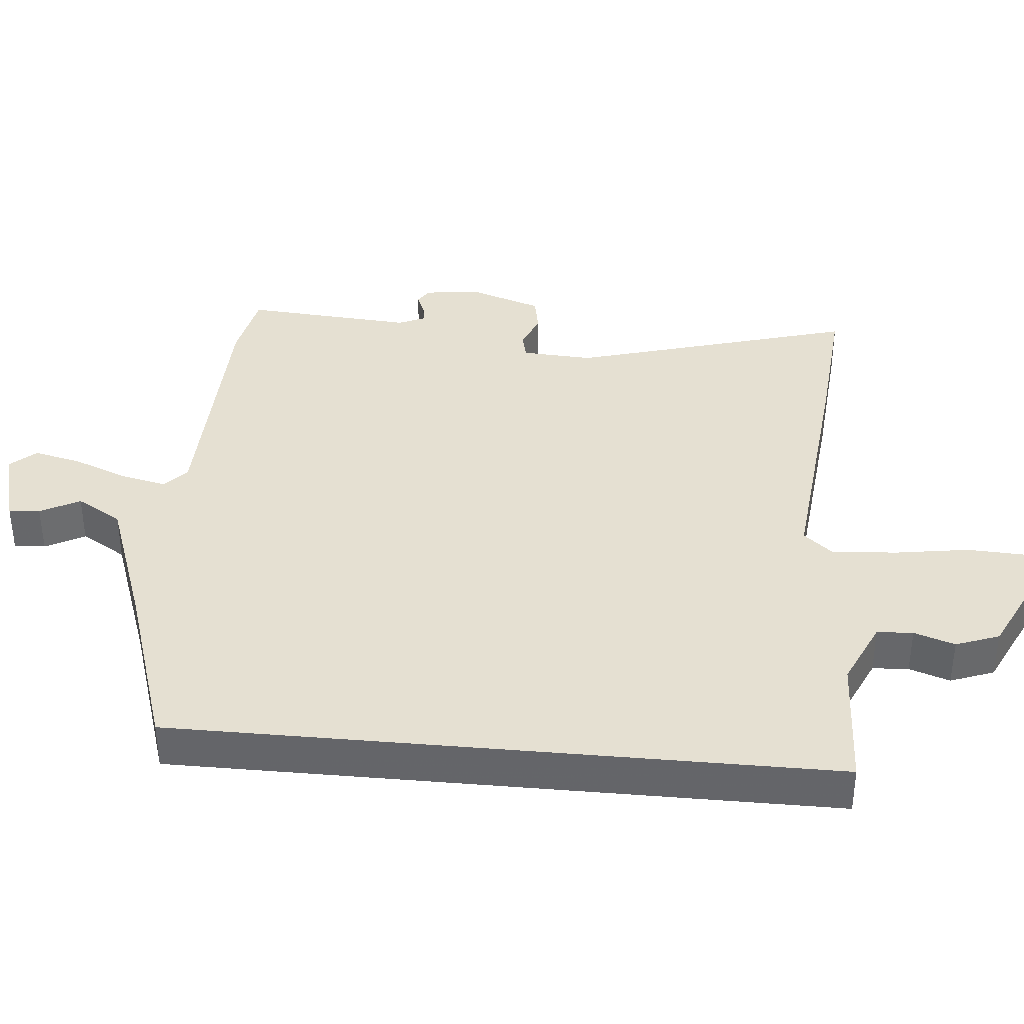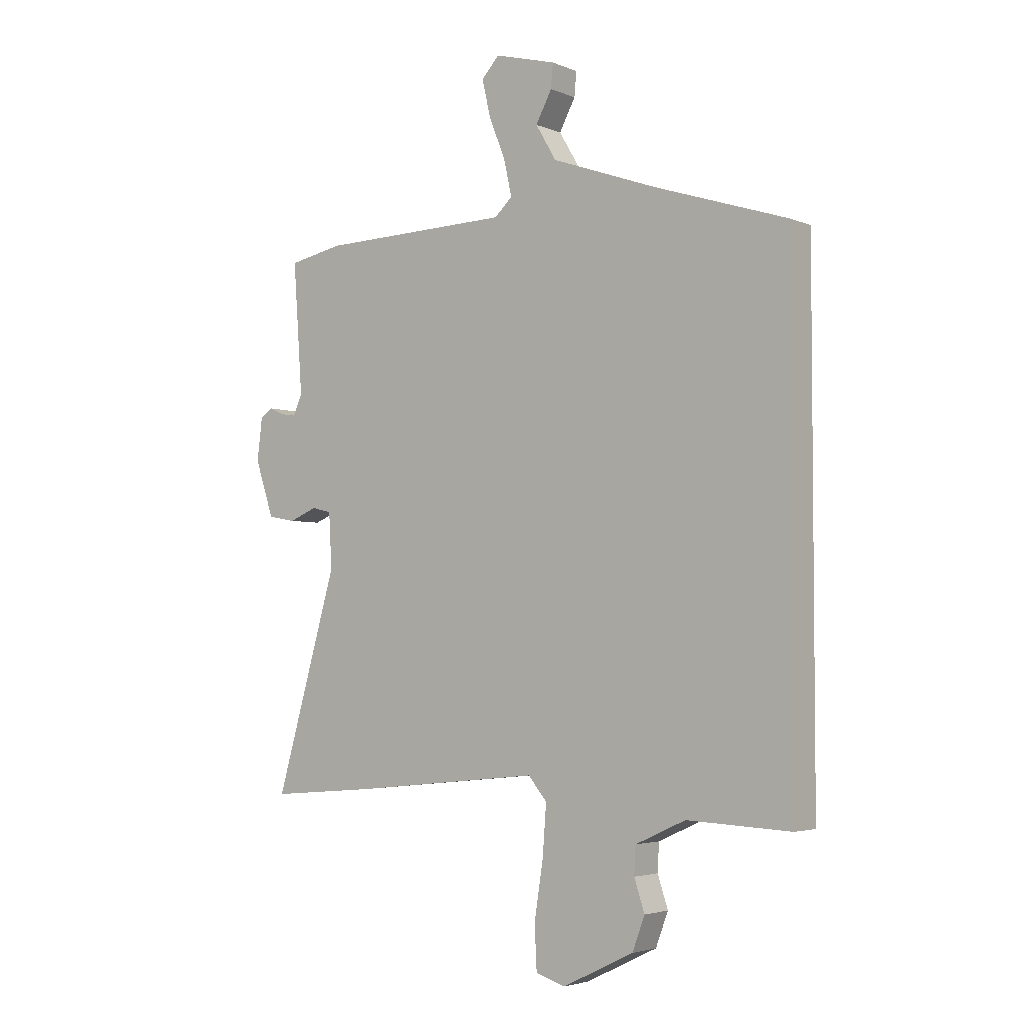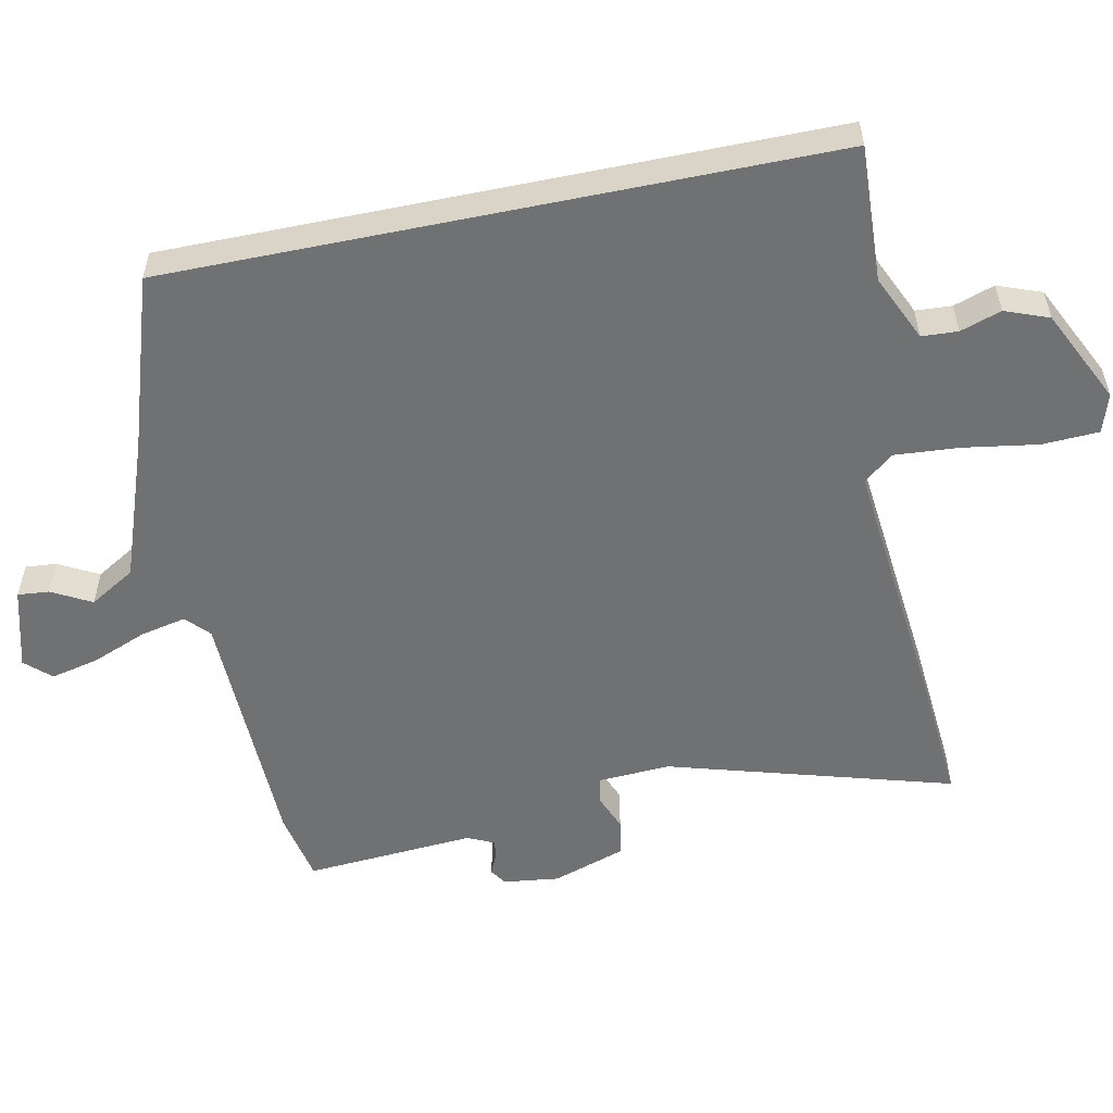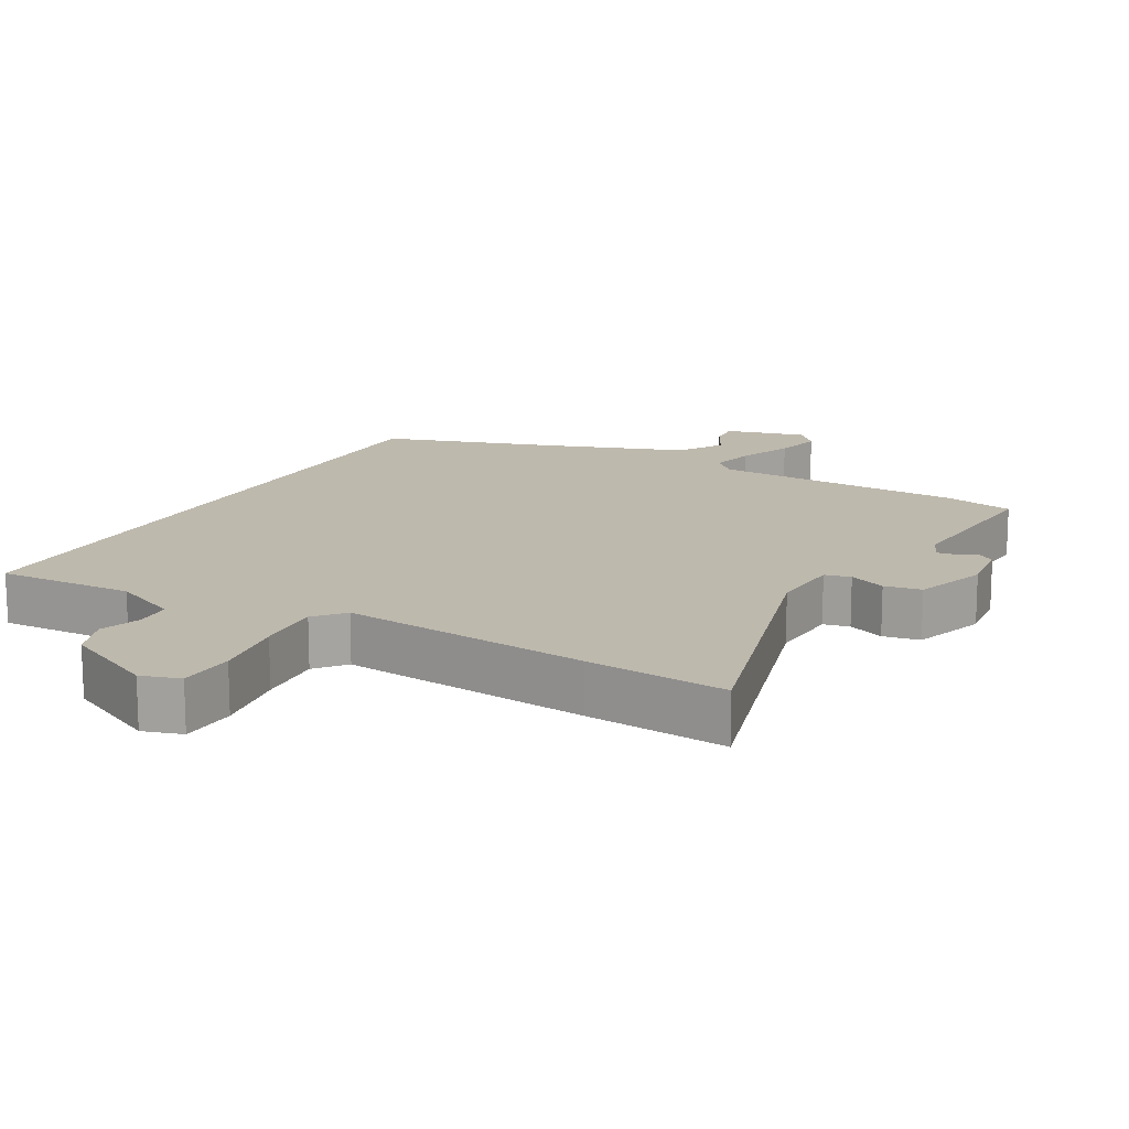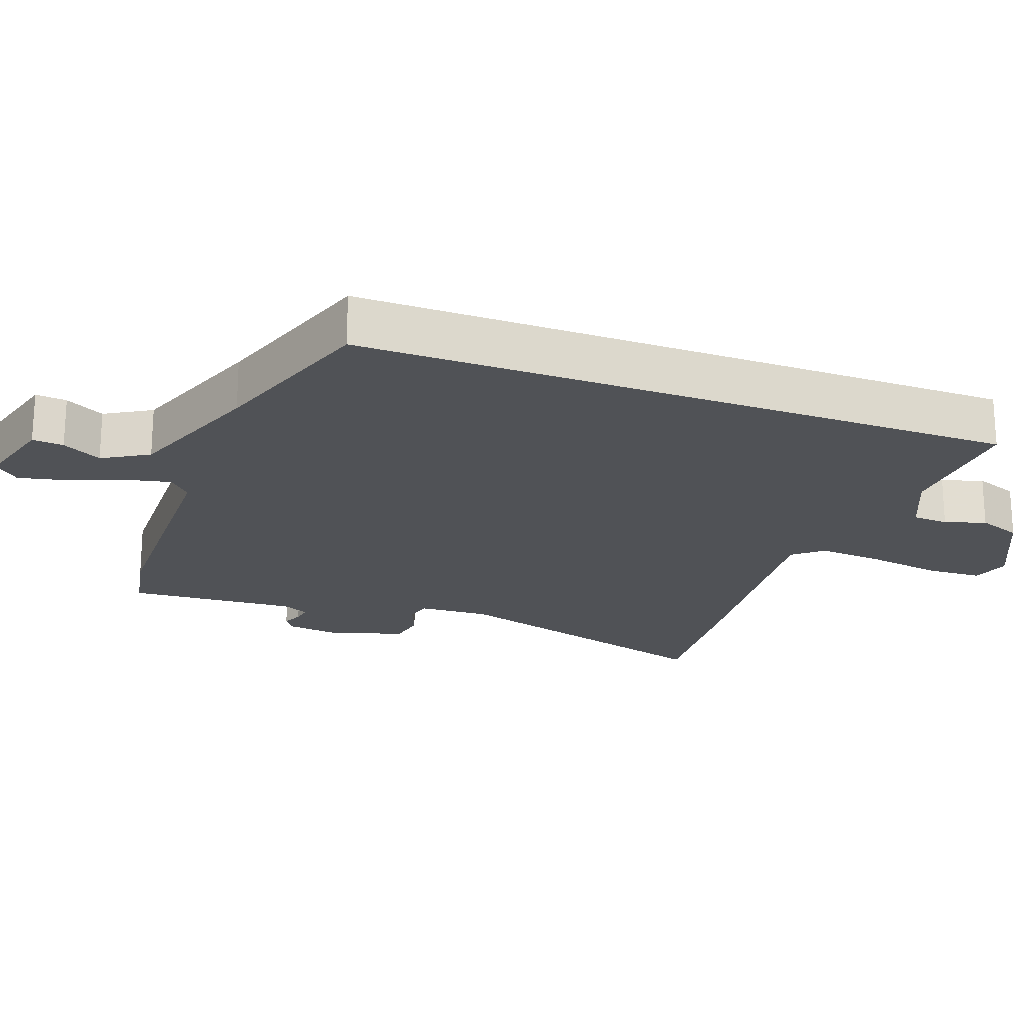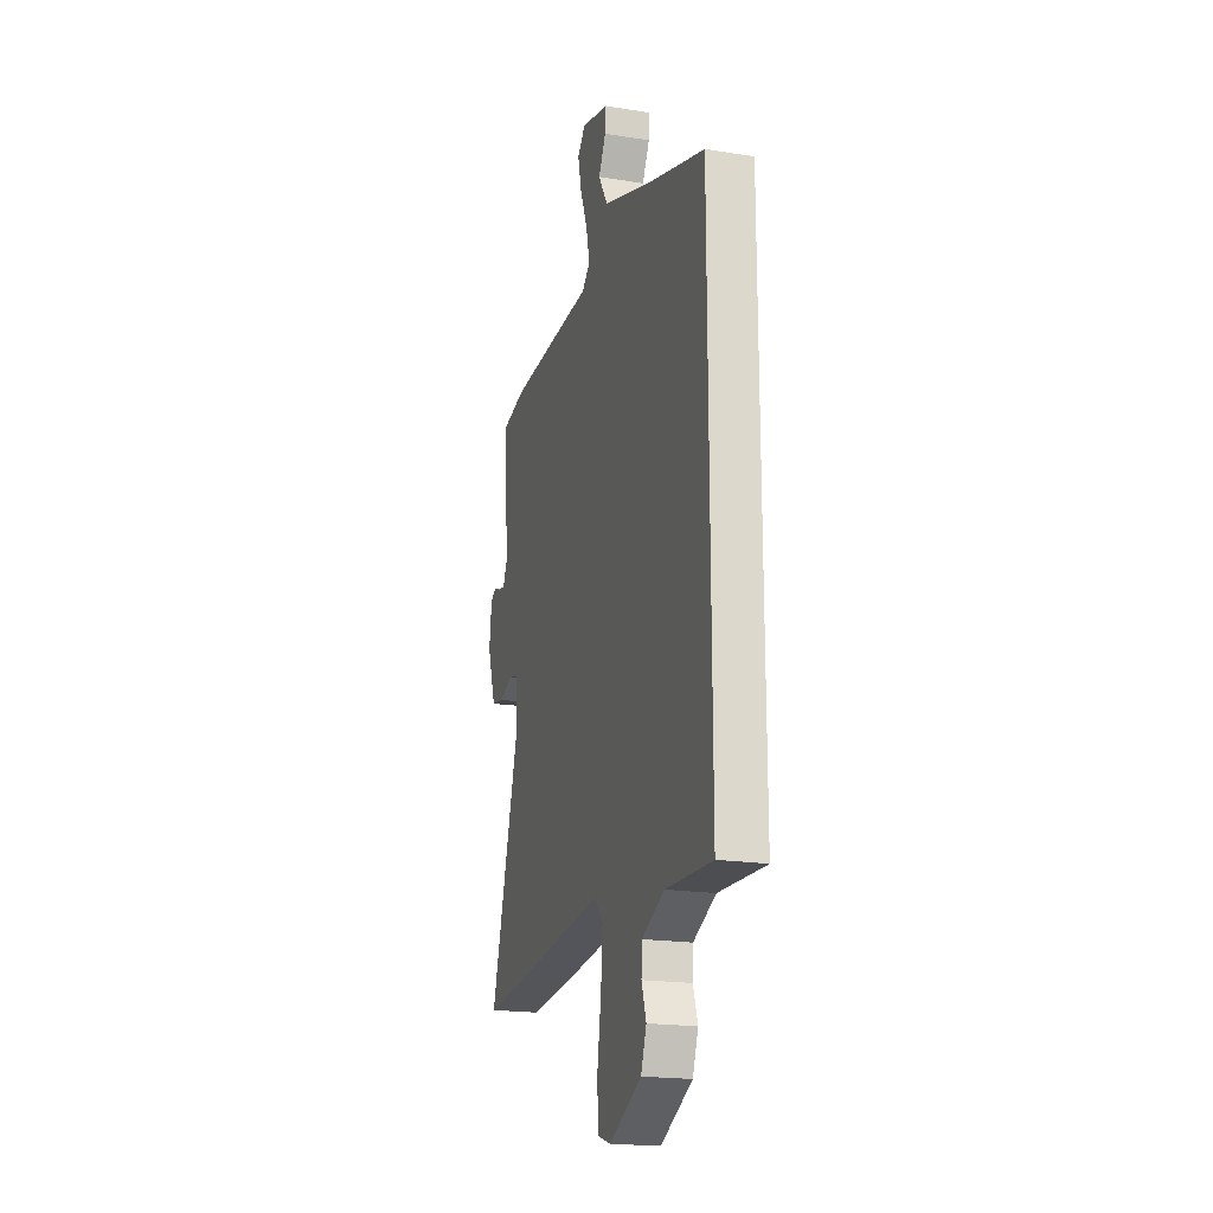
<metadata>
{"format":"obj","ext":"obj","renderer":"f3d","projection":"perspective","resolution":1024,"background":"white","views":[{"elev":37.7,"azim":95.3,"up":"+Y"},{"elev":-3.6,"azim":37.0,"up":"+Z"},{"elev":-55.1,"azim":101.6,"up":"+Y"},{"elev":15.2,"azim":-150.7,"up":"+Y"},{"elev":-21.1,"azim":69.6,"up":"+Y"},{"elev":-19.6,"azim":73.5,"up":"+Z"}]}
</metadata>
<code>
v -0.381 0.07 -0.49
v -0.587 0.07 -0.507
v -0.467 0.07 -0.091
v -0.473 0.07 0.014
v -0.511 0.07 0.023
v -0.565 0.07 0.001
v -0.619 0.07 0.011
v -0.655 0.07 0.118
v -0.645 0.07 0.2
v -0.621 0.07 0.216
v -0.591 0.07 0.203
v -0.563 0.07 0.198
v -0.545 0.07 0.238
v -0.563 0.07 0.487
v -0.458 0.07 0.508
v -0.087 0.07 0.517
v -0.053 0.07 0.549
v -0.068 0.07 0.617
v -0.1 0.07 0.697
v -0.116 0.07 0.767
v -0.082 0.07 0.804
v 0.037 0.07 0.772
v 0.033 0.07 0.726
v 0.002 0.07 0.668
v 0.042 0.07 0.601
v 0.248 0.07 0.527
v 0.5 0.07 0.445
v 0.5 0.07 -0.523
v 0.3 0.07 -0.514
v 0.203 0.07 -0.558
v 0.2 0.07 -0.611
v 0.22 0.07 -0.671
v 0.196 0.07 -0.735
v 0.058 0.07 -0.802
v 0.001 0.07 -0.784
v -0.003 0.07 -0.701
v 0.014 0.07 -0.592
v 0.021 0.07 -0.496
v -0.015 0.07 -0.453
v -0.381 0 -0.49
v -0.587 0 -0.507
v -0.467 0 -0.091
v -0.473 0 0.014
v -0.511 0 0.023
v -0.565 0 0.001
v -0.619 0 0.011
v -0.655 0 0.118
v -0.645 0 0.2
v -0.621 0 0.216
v -0.591 0 0.203
v -0.563 0 0.198
v -0.545 0 0.238
v -0.563 0 0.487
v -0.458 0 0.508
v -0.087 0 0.517
v -0.053 0 0.549
v -0.068 0 0.617
v -0.1 0 0.697
v -0.116 0 0.767
v -0.082 0 0.804
v 0.037 0 0.772
v 0.033 0 0.726
v 0.002 0 0.668
v 0.042 0 0.601
v 0.248 0 0.527
v 0.5 0 0.445
v 0.5 0 -0.523
v 0.3 0 -0.514
v 0.203 0 -0.558
v 0.2 0 -0.611
v 0.22 0 -0.671
v 0.196 0 -0.735
v 0.058 0 -0.802
v 0.001 0 -0.784
v -0.003 0 -0.701
v 0.014 0 -0.592
v 0.021 0 -0.496
v -0.015 0 -0.453
f 35 36 37
f 34 35 37
f 33 34 37
f 32 33 37
f 31 32 37
f 30 31 37 38
f 29 30 38 39
f 28 29 39
f 27 28 39
f 26 27 39
f 22 23 24
f 21 22 24
f 20 21 24
f 19 20 24
f 18 19 24
f 17 18 24 25
f 1 2 3
f 39 1 3
f 26 39 3
f 25 26 3
f 17 25 3
f 16 17 3
f 9 10 11
f 8 9 11
f 7 8 11
f 6 7 11
f 5 6 11
f 4 5 11 12
f 15 16 3 4
f 13 14 15 4
f 4 12 13
f 76 75 74
f 76 74 73
f 76 73 72
f 76 72 71
f 76 71 70
f 77 76 70 69
f 78 77 69 68
f 78 68 67
f 78 67 66
f 78 66 65
f 63 62 61
f 63 61 60
f 63 60 59
f 63 59 58
f 63 58 57
f 64 63 57 56
f 42 41 40
f 42 40 78
f 42 78 65
f 42 65 64
f 42 64 56
f 42 56 55
f 50 49 48
f 50 48 47
f 50 47 46
f 50 46 45
f 50 45 44
f 51 50 44 43
f 43 42 55 54
f 43 54 53 52
f 52 51 43
f 1 40 41 2
f 2 41 42 3
f 3 42 43 4
f 4 43 44 5
f 5 44 45 6
f 6 45 46 7
f 7 46 47 8
f 8 47 48 9
f 9 48 49 10
f 10 49 50 11
f 11 50 51 12
f 12 51 52 13
f 13 52 53 14
f 14 53 54 15
f 15 54 55 16
f 16 55 56 17
f 17 56 57 18
f 18 57 58 19
f 19 58 59 20
f 20 59 60 21
f 21 60 61 22
f 22 61 62 23
f 23 62 63 24
f 24 63 64 25
f 25 64 65 26
f 26 65 66 27
f 27 66 67 28
f 28 67 68 29
f 29 68 69 30
f 30 69 70 31
f 31 70 71 32
f 32 71 72 33
f 33 72 73 34
f 34 73 74 35
f 35 74 75 36
f 36 75 76 37
f 37 76 77 38
f 38 77 78 39
f 39 78 40 1

</code>
